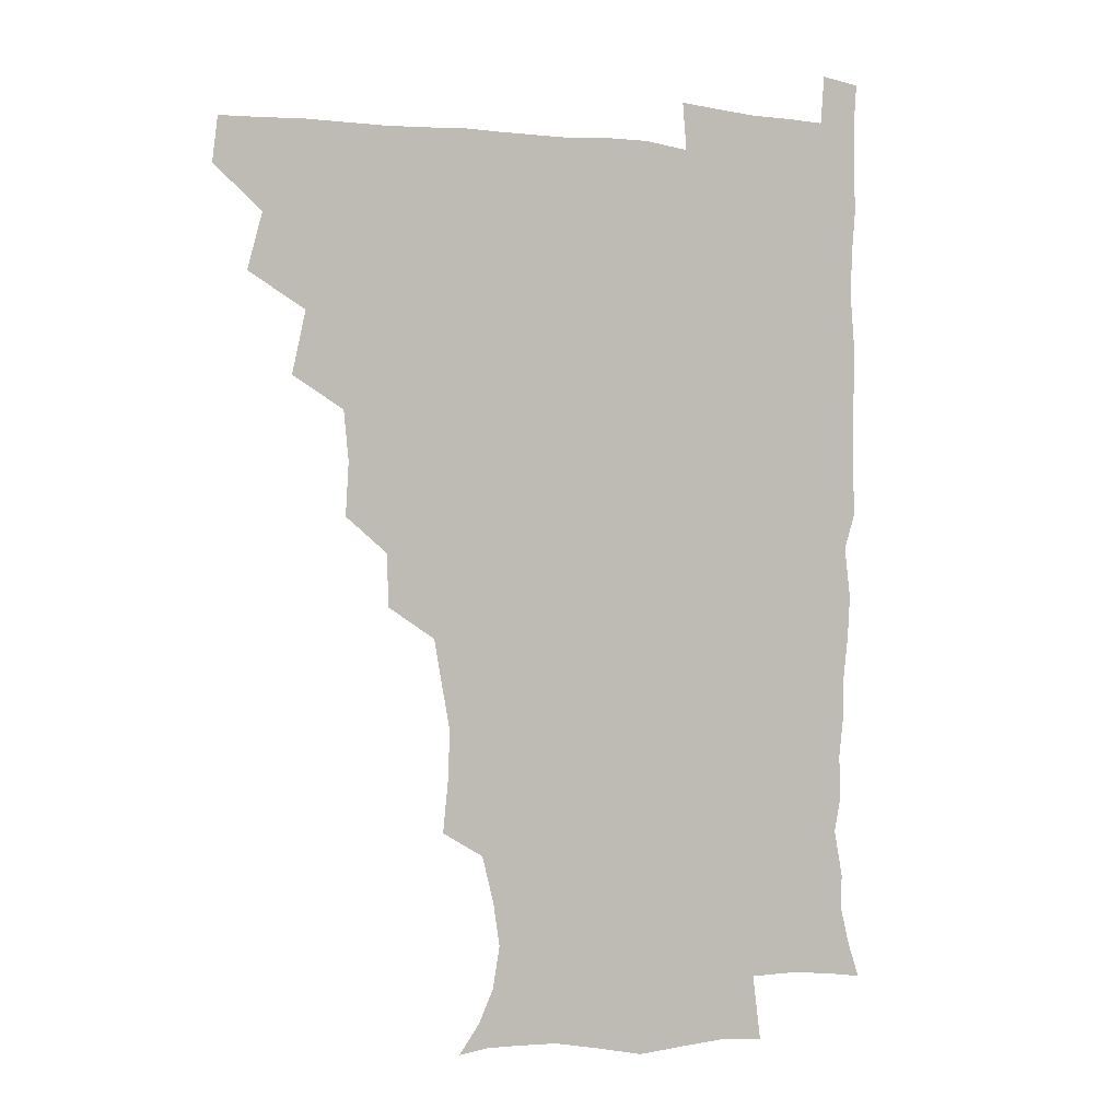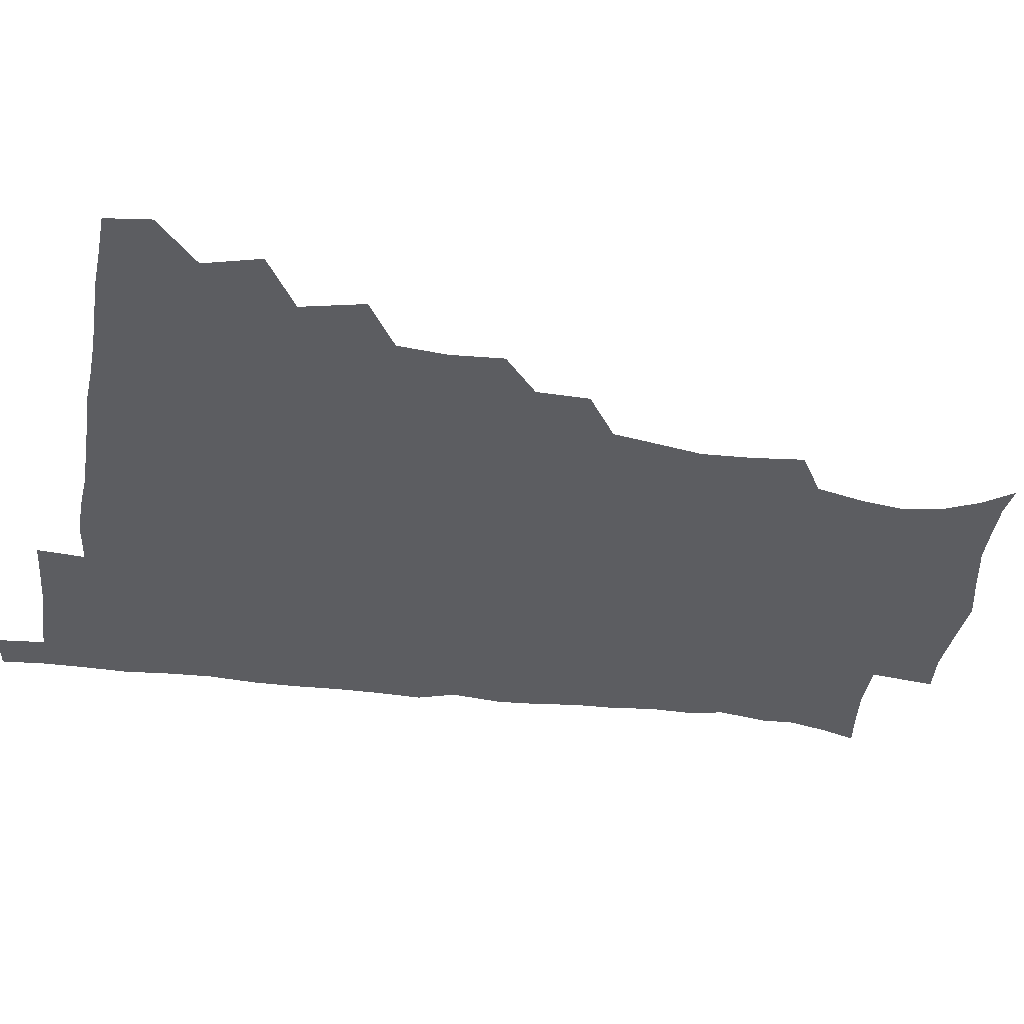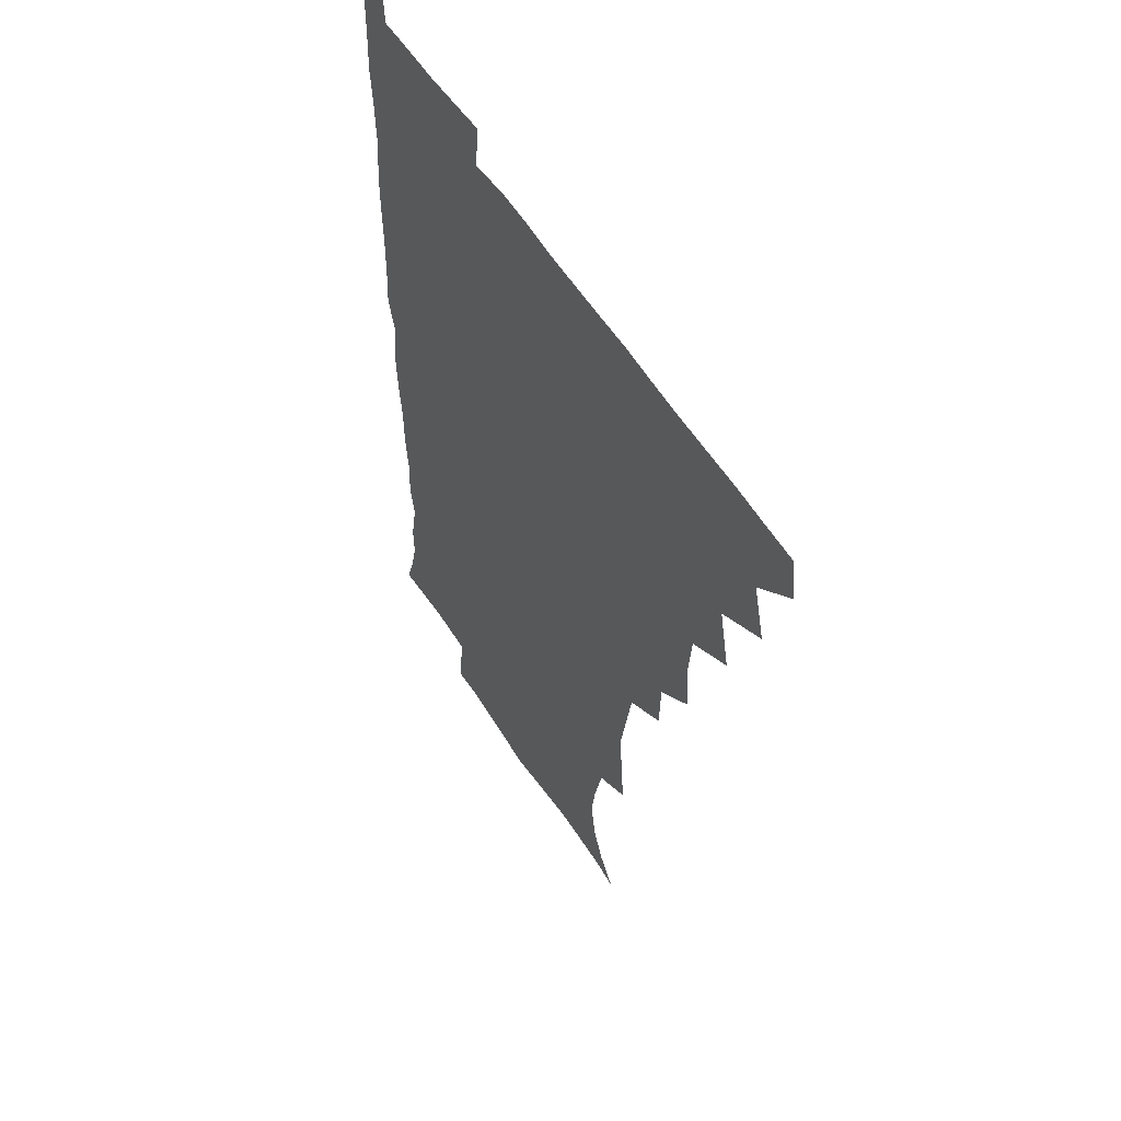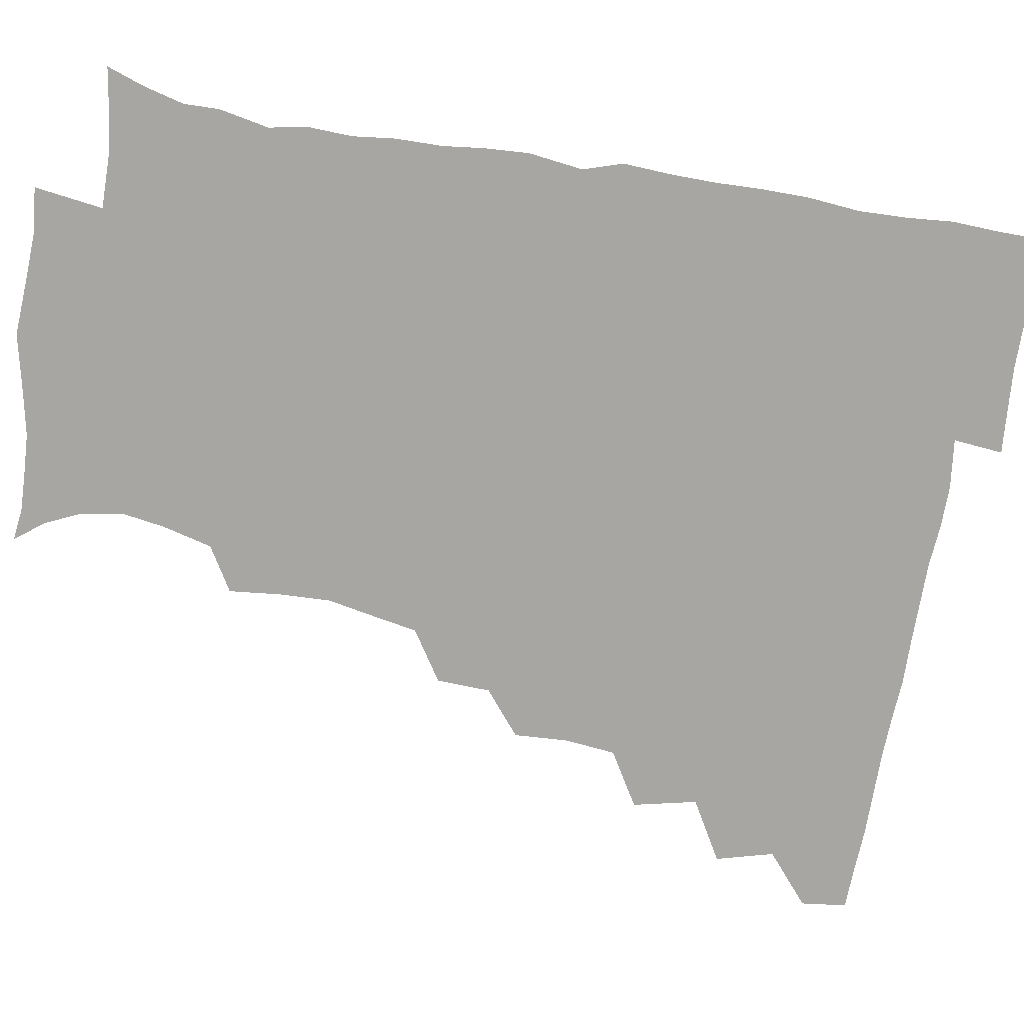
<metadata>
{"format":"obj","ext":"obj","renderer":"f3d","projection":"perspective","resolution":1024,"background":"white","views":[{"elev":1.5,"azim":-28.8,"up":"+Y"},{"elev":-36.4,"azim":-99.4,"up":"+Z"},{"elev":53.3,"azim":-120.5,"up":"+Y"},{"elev":-74.2,"azim":80.1,"up":"+Z"}]}
</metadata>
<code>
v 464.7 479.5 0
v 466.7 495 0
v 476.7 445 0
v 482.1 464.6 0
v 482.7 480.1 0
v 481.8 495.5 0
v 492.5 411.1 0
v 497.4 432.9 0
v 496.9 449.5 0
v 498.6 465.9 0
v 497.4 480.7 0
v 496.5 496.1 0
v 511.7 363.9 0
v 512.9 382.5 0
v 511.1 399.9 0
v 514.4 421 0
v 512.9 435.3 0
v 513.2 451.3 0
v 512.9 466 0
v 512.3 480.8 0
v 511.5 496.1 0
v 527.5 333 0
v 526.9 351.5 0
v 528.4 371.9 0
v 528.7 390.3 0
v 529.3 407.6 0
v 528.5 421.5 0
v 528.6 436.9 0
v 528.2 451.6 0
v 527.7 466.2 0
v 527 481 0
v 526.5 496 0
v 548 254.6 0
v 549.9 272.7 0
v 550.6 290 0
v 547.9 304.3 0
v 544.8 321.8 0
v 544.2 342.2 0
v 543.6 359.1 0
v 542.7 374.3 0
v 542.1 389.1 0
v 542.9 406.5 0
v 543.8 422.8 0
v 543.8 437.6 0
v 543.1 451.8 0
v 542.4 466.4 0
v 541.7 481.3 0
v 541.2 496.5 0
v 554.1 176.9 0
v 561.8 187 0
v 567.3 198.9 0
v 569.9 213.4 0
v 567.5 228.5 0
v 563.2 245.5 0
v 564 266.2 0
v 563.5 282 0
v 562.3 297 0
v 560.8 312.9 0
v 559.3 329 0
v 559.1 346.5 0
v 558.4 361.9 0
v 558.9 378.5 0
v 558.7 393.6 0
v 558.7 408.8 0
v 558.6 423.5 0
v 558.3 437.5 0
v 558.5 451.8 0
v 557.6 466.2 0
v 556.6 481.5 0
v 555.6 497.3 0
v 565.1 178.2 0
v 573.9 190.5 0
v 579.5 206.5 0
v 579.8 221.2 0
v 578.6 238.6 0
v 576.7 253.5 0
v 577.2 271.9 0
v 576.9 288.2 0
v 576 302.9 0
v 575 318.2 0
v 574 333 0
v 573.4 348.6 0
v 573.4 364.2 0
v 573.1 379.2 0
v 573.4 394.9 0
v 573.3 409.5 0
v 572.9 423.4 0
v 573.1 437.7 0
v 573.2 451.8 0
v 572.4 466.2 0
v 571.5 481.3 0
v 570.5 497 0
v 577.1 177.8 0
v 586.4 192.1 0
v 591.8 211.2 0
v 592.1 227.7 0
v 591.1 243.3 0
v 590.6 258.9 0
v 590.5 273.7 0
v 589.7 289.7 0
v 589.4 305.7 0
v 588.7 319.2 0
v 588.3 335.3 0
v 587.7 349.5 0
v 587.8 365.1 0
v 587.5 379.5 0
v 587.6 394.9 0
v 587.7 409.6 0
v 587.7 424.1 0
v 587.5 437.7 0
v 587.3 451.9 0
v 587.2 466.1 0
v 586.7 480.8 0
v 585.3 497 0
v 592.3 176.9 0
v 602.2 196.6 0
v 604.9 214.3 0
v 605 229.3 0
v 604 244.4 0
v 603.6 258.9 0
v 603.8 277.1 0
v 603.5 291.2 0
v 602.9 305.4 0
v 602.8 321.8 0
v 602.3 334.9 0
v 601.9 349.2 0
v 601.8 364.8 0
v 602 380.3 0
v 601.9 395.1 0
v 602.3 410 0
v 601.9 423.3 0
v 601.9 437.6 0
v 602.1 452 0
v 601.9 466 0
v 601.6 480.3 0
v 600.2 496.9 0
v 609.4 173.3 0
v 616.4 197 0
v 617.8 214.9 0
v 618.3 231.9 0
v 617.5 245.1 0
v 617.4 262.5 0
v 617.3 277 0
v 617 291.8 0
v 617 307.1 0
v 616.7 321.4 0
v 616.4 336.2 0
v 616.4 350.9 0
v 616.4 366.5 0
v 616.3 380.4 0
v 616.1 393.7 0
v 616.6 410.6 0
v 616.6 423.8 0
v 616.9 438.2 0
v 616.7 452.2 0
v 616.3 466.6 0
v 616.2 480.7 0
v 614.7 497.9 0
v 627.3 169.2 0
v 630.7 196.7 0
v 631.1 216.5 0
v 631.5 232.6 0
v 631.7 247.5 0
v 631.4 260.9 0
v 631.1 276 0
v 630.8 290.9 0
v 630.4 306.7 0
v 630.7 322.6 0
v 630.5 336.2 0
v 630.5 351.5 0
v 630.5 366 0
v 630.5 381 0
v 630.6 395.3 0
v 630.7 410 0
v 631 423.3 0
v 631.4 439.1 0
v 631.4 452.5 0
v 631.5 466.6 0
v 630.9 481.4 0
v 629.2 498 0
v 645.7 170.1 0
v 645.6 197.3 0
v 645.3 213.8 0
v 644.4 232 0
v 645.2 246.9 0
v 645.1 260.9 0
v 644.7 276.5 0
v 644.7 291.5 0
v 644.4 305.7 0
v 644.3 322.2 0
v 644.5 335.8 0
v 644.3 351.6 0
v 644.7 365.6 0
v 644.6 381 0
v 644.7 395.2 0
v 644.6 410.2 0
v 645.4 423.1 0
v 645.5 438.5 0
v 645.8 452.7 0
v 646 466.8 0
v 646.3 481.1 0
v 646.2 496 0
v 644.6 512.9 0
v 663.3 170.9 0
v 660.4 195.9 0
v 659.2 214.5 0
v 659.6 227.5 0
v 658 246.6 0
v 658.3 261.9 0
v 658.1 277.1 0
v 658 292.5 0
v 658.4 305.3 0
v 657.9 321.7 0
v 658.5 335.5 0
v 659.2 349.1 0
v 658.7 365.2 0
v 658.6 380.5 0
v 658.9 394.6 0
v 659 409.2 0
v 659.6 423.4 0
v 659.6 439.1 0
v 660.2 452.8 0
v 660.6 466.9 0
v 661 481.1 0
v 660.8 495.7 0
v 659.5 511.7 0
v 678.9 169.2 0
v 675.7 192.8 0
v 673.5 211.9 0
v 672.9 228.3 0
v 671.3 245.3 0
v 671.1 261.5 0
v 670.9 277.7 0
v 671.2 292.1 0
v 671.7 306 0
v 671.4 321.2 0
v 672.7 334.1 0
v 672.8 349.3 0
v 672.8 364.1 0
v 672.5 379.8 0
v 672.8 394.4 0
v 672.3 410.1 0
v 673.8 423.2 0
v 673.9 438.4 0
v 674.5 452.7 0
v 675 466.8 0
v 675.5 481.3 0
v 675.7 495.3 0
v 675.1 510.5 0
v 694.3 192.6 0
v 688.4 210.6 0
v 685.7 228.3 0
v 685.5 242.4 0
v 685.2 257.3 0
v 685.3 272.8 0
v 685 288.5 0
v 685 303.9 0
v 686 317.7 0
v 687.1 331.4 0
v 686.6 347.5 0
v 686.6 362.8 0
v 687.2 377.4 0
v 687.3 392.4 0
v 688.3 406.7 0
v 687.9 422.3 0
v 688.6 436.8 0
v 688.5 452.6 0
v 689.2 467 0
v 689.6 481.3 0
v 690.2 495.7 0
v 690.1 510.4 0
v 710.3 190.5 0
v 703.3 207.5 0
v 701.2 221.9 0
v 698.8 238.7 0
v 698.6 252.8 0
v 698.9 268 0
v 699.4 282.6 0
v 699.2 298.8 0
v 700.3 313 0
v 701.3 327.6 0
v 700.6 344 0
v 700.5 359.6 0
v 702.1 373.8 0
v 703 388.2 0
v 702.8 403.8 0
v 701.6 420.8 0
v 703 434.9 0
v 703.7 450.1 0
v 703.7 465.9 0
v 704.2 480.8 0
v 704.8 495.6 0
v 705.1 510 0
v 706.5 527.4 0
v 723.3 188.4 0
v 718.9 201.3 0
v 715.3 215.3 0
v 715.7 227.2 0
v 712.4 244.4 0
v 714.9 256.8 0
v 714.4 272.7 0
v 716.1 287.1 0
v 716.4 302.9 0
v 718.1 317.5 0
v 719 332.6 0
v 716.7 351.1 0
v 721.1 364.3 0
v 720.2 380.5 0
v 720.1 396.3 0
v 720.6 412.1 0
v 720.5 428 0
v 719 446.3 0
v 719.5 462.8 0
v 720.9 478.4 0
v 720.2 494.9 0
v 720.2 510.3 0
v 721.3 525.2 0
f 4 5 1
f 1 5 2
f 5 6 2
f 8 9 3
f 3 9 4
f 9 10 4
f 4 10 5
f 10 11 5
f 5 11 6
f 11 12 6
f 15 16 7
f 7 16 8
f 16 17 8
f 8 17 9
f 17 18 9
f 9 18 10
f 18 19 10
f 10 19 11
f 19 20 11
f 11 20 12
f 20 21 12
f 23 24 13
f 13 24 14
f 24 25 14
f 14 25 15
f 25 26 15
f 15 26 16
f 26 27 16
f 16 27 17
f 27 28 17
f 17 28 18
f 28 29 18
f 18 29 19
f 29 30 19
f 19 30 20
f 30 31 20
f 20 31 21
f 31 32 21
f 37 38 22
f 22 38 23
f 38 39 23
f 23 39 24
f 39 40 24
f 24 40 25
f 40 41 25
f 25 41 26
f 41 42 26
f 26 42 27
f 42 43 27
f 27 43 28
f 43 44 28
f 28 44 29
f 44 45 29
f 29 45 30
f 45 46 30
f 30 46 31
f 46 47 31
f 31 47 32
f 47 48 32
f 54 55 33
f 33 55 34
f 55 56 34
f 34 56 35
f 56 57 35
f 35 57 36
f 57 58 36
f 36 58 37
f 58 59 37
f 37 59 38
f 59 60 38
f 38 60 39
f 60 61 39
f 39 61 40
f 61 62 40
f 40 62 41
f 62 63 41
f 41 63 42
f 63 64 42
f 42 64 43
f 64 65 43
f 43 65 44
f 65 66 44
f 44 66 45
f 66 67 45
f 45 67 46
f 67 68 46
f 46 68 47
f 68 69 47
f 47 69 48
f 69 70 48
f 49 71 50
f 71 72 50
f 50 72 51
f 72 73 51
f 51 73 52
f 73 74 52
f 52 74 53
f 74 75 53
f 53 75 54
f 75 76 54
f 54 76 55
f 76 77 55
f 55 77 56
f 77 78 56
f 56 78 57
f 78 79 57
f 57 79 58
f 79 80 58
f 58 80 59
f 80 81 59
f 59 81 60
f 81 82 60
f 60 82 61
f 82 83 61
f 61 83 62
f 83 84 62
f 62 84 63
f 84 85 63
f 63 85 64
f 85 86 64
f 64 86 65
f 86 87 65
f 65 87 66
f 87 88 66
f 66 88 67
f 88 89 67
f 67 89 68
f 89 90 68
f 68 90 69
f 90 91 69
f 69 91 70
f 91 92 70
f 71 93 72
f 93 94 72
f 72 94 73
f 94 95 73
f 73 95 74
f 95 96 74
f 74 96 75
f 96 97 75
f 75 97 76
f 97 98 76
f 76 98 77
f 98 99 77
f 77 99 78
f 99 100 78
f 78 100 79
f 100 101 79
f 79 101 80
f 101 102 80
f 80 102 81
f 102 103 81
f 81 103 82
f 103 104 82
f 82 104 83
f 104 105 83
f 83 105 84
f 105 106 84
f 84 106 85
f 106 107 85
f 85 107 86
f 107 108 86
f 86 108 87
f 108 109 87
f 87 109 88
f 109 110 88
f 88 110 89
f 110 111 89
f 89 111 90
f 111 112 90
f 90 112 91
f 112 113 91
f 91 113 92
f 113 114 92
f 93 115 94
f 115 116 94
f 94 116 95
f 116 117 95
f 95 117 96
f 117 118 96
f 96 118 97
f 118 119 97
f 97 119 98
f 119 120 98
f 98 120 99
f 120 121 99
f 99 121 100
f 121 122 100
f 100 122 101
f 122 123 101
f 101 123 102
f 123 124 102
f 102 124 103
f 124 125 103
f 103 125 104
f 125 126 104
f 104 126 105
f 126 127 105
f 105 127 106
f 127 128 106
f 106 128 107
f 128 129 107
f 107 129 108
f 129 130 108
f 108 130 109
f 130 131 109
f 109 131 110
f 131 132 110
f 110 132 111
f 132 133 111
f 111 133 112
f 133 134 112
f 112 134 113
f 134 135 113
f 113 135 114
f 135 136 114
f 115 137 116
f 137 138 116
f 116 138 117
f 138 139 117
f 117 139 118
f 139 140 118
f 118 140 119
f 140 141 119
f 119 141 120
f 141 142 120
f 120 142 121
f 142 143 121
f 121 143 122
f 143 144 122
f 122 144 123
f 144 145 123
f 123 145 124
f 145 146 124
f 124 146 125
f 146 147 125
f 125 147 126
f 147 148 126
f 126 148 127
f 148 149 127
f 127 149 128
f 149 150 128
f 128 150 129
f 150 151 129
f 129 151 130
f 151 152 130
f 130 152 131
f 152 153 131
f 131 153 132
f 153 154 132
f 132 154 133
f 154 155 133
f 133 155 134
f 155 156 134
f 134 156 135
f 156 157 135
f 135 157 136
f 157 158 136
f 137 159 138
f 159 160 138
f 138 160 139
f 160 161 139
f 139 161 140
f 161 162 140
f 140 162 141
f 162 163 141
f 141 163 142
f 163 164 142
f 142 164 143
f 164 165 143
f 143 165 144
f 165 166 144
f 144 166 145
f 166 167 145
f 145 167 146
f 167 168 146
f 146 168 147
f 168 169 147
f 147 169 148
f 169 170 148
f 148 170 149
f 170 171 149
f 149 171 150
f 171 172 150
f 150 172 151
f 172 173 151
f 151 173 152
f 173 174 152
f 152 174 153
f 174 175 153
f 153 175 154
f 175 176 154
f 154 176 155
f 176 177 155
f 155 177 156
f 177 178 156
f 156 178 157
f 178 179 157
f 157 179 158
f 179 180 158
f 159 181 160
f 181 182 160
f 160 182 161
f 182 183 161
f 161 183 162
f 183 184 162
f 162 184 163
f 184 185 163
f 163 185 164
f 185 186 164
f 164 186 165
f 186 187 165
f 165 187 166
f 187 188 166
f 166 188 167
f 188 189 167
f 167 189 168
f 189 190 168
f 168 190 169
f 190 191 169
f 169 191 170
f 191 192 170
f 170 192 171
f 192 193 171
f 171 193 172
f 193 194 172
f 172 194 173
f 194 195 173
f 173 195 174
f 195 196 174
f 174 196 175
f 196 197 175
f 175 197 176
f 197 198 176
f 176 198 177
f 198 199 177
f 177 199 178
f 199 200 178
f 178 200 179
f 200 201 179
f 179 201 180
f 201 202 180
f 181 204 182
f 204 205 182
f 182 205 183
f 205 206 183
f 183 206 184
f 206 207 184
f 184 207 185
f 207 208 185
f 185 208 186
f 208 209 186
f 186 209 187
f 209 210 187
f 187 210 188
f 210 211 188
f 188 211 189
f 211 212 189
f 189 212 190
f 212 213 190
f 190 213 191
f 213 214 191
f 191 214 192
f 214 215 192
f 192 215 193
f 215 216 193
f 193 216 194
f 216 217 194
f 194 217 195
f 217 218 195
f 195 218 196
f 218 219 196
f 196 219 197
f 219 220 197
f 197 220 198
f 220 221 198
f 198 221 199
f 221 222 199
f 199 222 200
f 222 223 200
f 200 223 201
f 223 224 201
f 201 224 202
f 224 225 202
f 202 225 203
f 225 226 203
f 204 227 205
f 227 228 205
f 205 228 206
f 228 229 206
f 206 229 207
f 229 230 207
f 207 230 208
f 230 231 208
f 208 231 209
f 231 232 209
f 209 232 210
f 232 233 210
f 210 233 211
f 233 234 211
f 211 234 212
f 234 235 212
f 212 235 213
f 235 236 213
f 213 236 214
f 236 237 214
f 214 237 215
f 237 238 215
f 215 238 216
f 238 239 216
f 216 239 217
f 239 240 217
f 217 240 218
f 240 241 218
f 218 241 219
f 241 242 219
f 219 242 220
f 242 243 220
f 220 243 221
f 243 244 221
f 221 244 222
f 244 245 222
f 222 245 223
f 245 246 223
f 223 246 224
f 246 247 224
f 224 247 225
f 247 248 225
f 225 248 226
f 248 249 226
f 228 250 229
f 250 251 229
f 229 251 230
f 251 252 230
f 230 252 231
f 252 253 231
f 231 253 232
f 253 254 232
f 232 254 233
f 254 255 233
f 233 255 234
f 255 256 234
f 234 256 235
f 256 257 235
f 235 257 236
f 257 258 236
f 236 258 237
f 258 259 237
f 237 259 238
f 259 260 238
f 238 260 239
f 260 261 239
f 239 261 240
f 261 262 240
f 240 262 241
f 262 263 241
f 241 263 242
f 263 264 242
f 242 264 243
f 264 265 243
f 243 265 244
f 265 266 244
f 244 266 245
f 266 267 245
f 245 267 246
f 267 268 246
f 246 268 247
f 268 269 247
f 247 269 248
f 269 270 248
f 248 270 249
f 270 271 249
f 250 272 251
f 272 273 251
f 251 273 252
f 273 274 252
f 252 274 253
f 274 275 253
f 253 275 254
f 275 276 254
f 254 276 255
f 276 277 255
f 255 277 256
f 277 278 256
f 256 278 257
f 278 279 257
f 257 279 258
f 279 280 258
f 258 280 259
f 280 281 259
f 259 281 260
f 281 282 260
f 260 282 261
f 282 283 261
f 261 283 262
f 283 284 262
f 262 284 263
f 284 285 263
f 263 285 264
f 285 286 264
f 264 286 265
f 286 287 265
f 265 287 266
f 287 288 266
f 266 288 267
f 288 289 267
f 267 289 268
f 289 290 268
f 268 290 269
f 290 291 269
f 269 291 270
f 291 292 270
f 270 292 271
f 292 293 271
f 272 295 273
f 295 296 273
f 273 296 274
f 296 297 274
f 274 297 275
f 297 298 275
f 275 298 276
f 298 299 276
f 276 299 277
f 299 300 277
f 277 300 278
f 300 301 278
f 278 301 279
f 301 302 279
f 279 302 280
f 302 303 280
f 280 303 281
f 303 304 281
f 281 304 282
f 304 305 282
f 282 305 283
f 305 306 283
f 283 306 284
f 306 307 284
f 284 307 285
f 307 308 285
f 285 308 286
f 308 309 286
f 286 309 287
f 309 310 287
f 287 310 288
f 310 311 288
f 288 311 289
f 311 312 289
f 289 312 290
f 312 313 290
f 290 313 291
f 313 314 291
f 291 314 292
f 314 315 292
f 292 315 293
f 315 316 293
f 293 316 294
f 316 317 294

</code>
